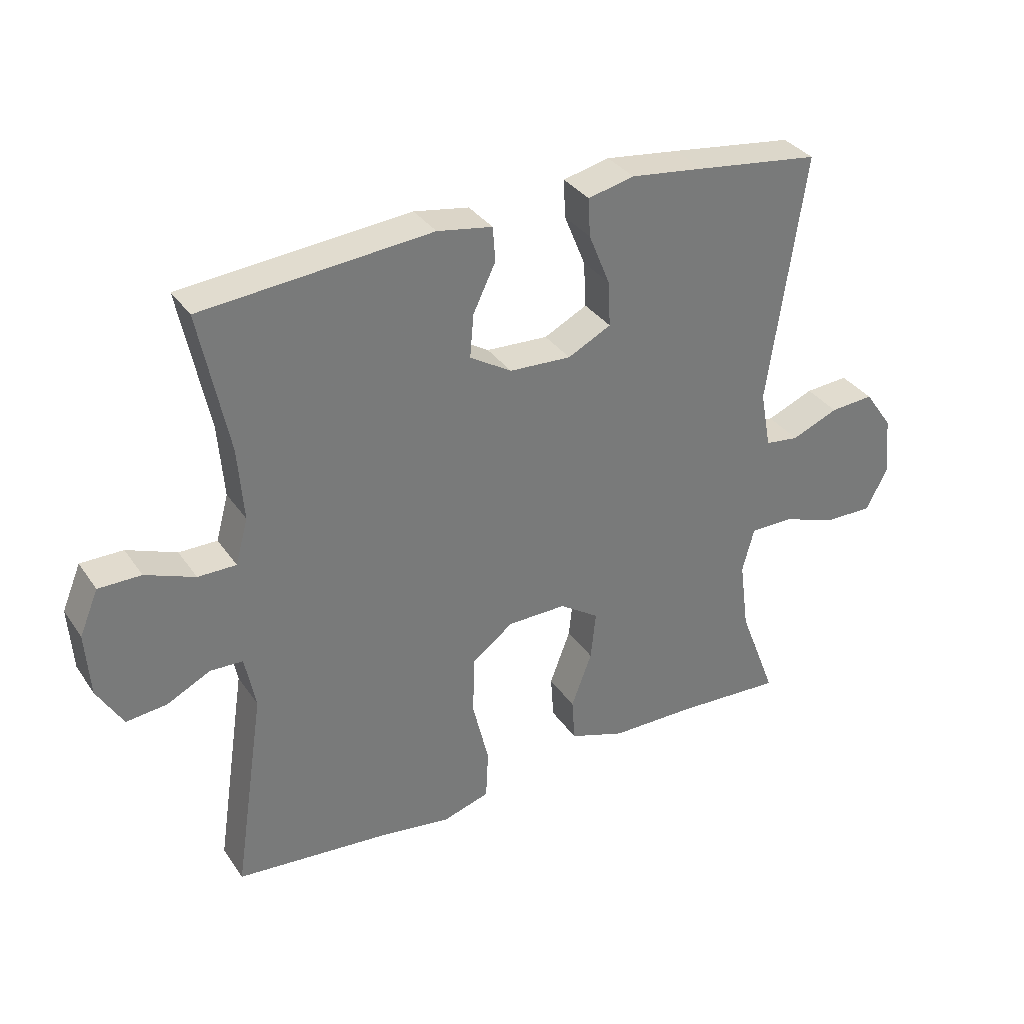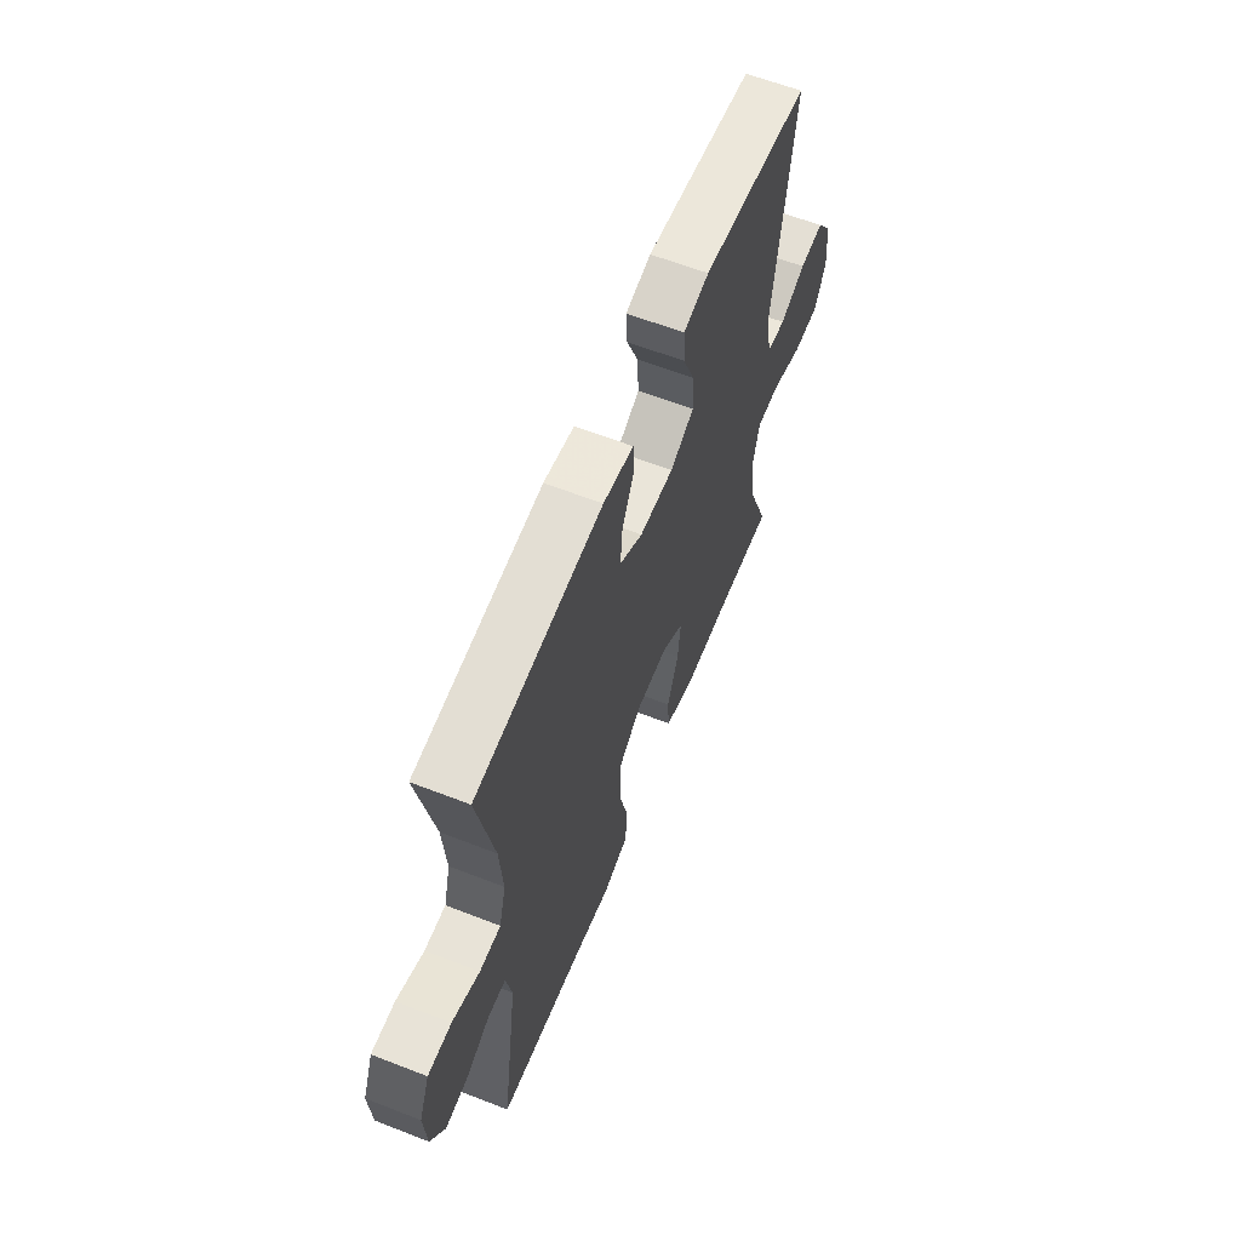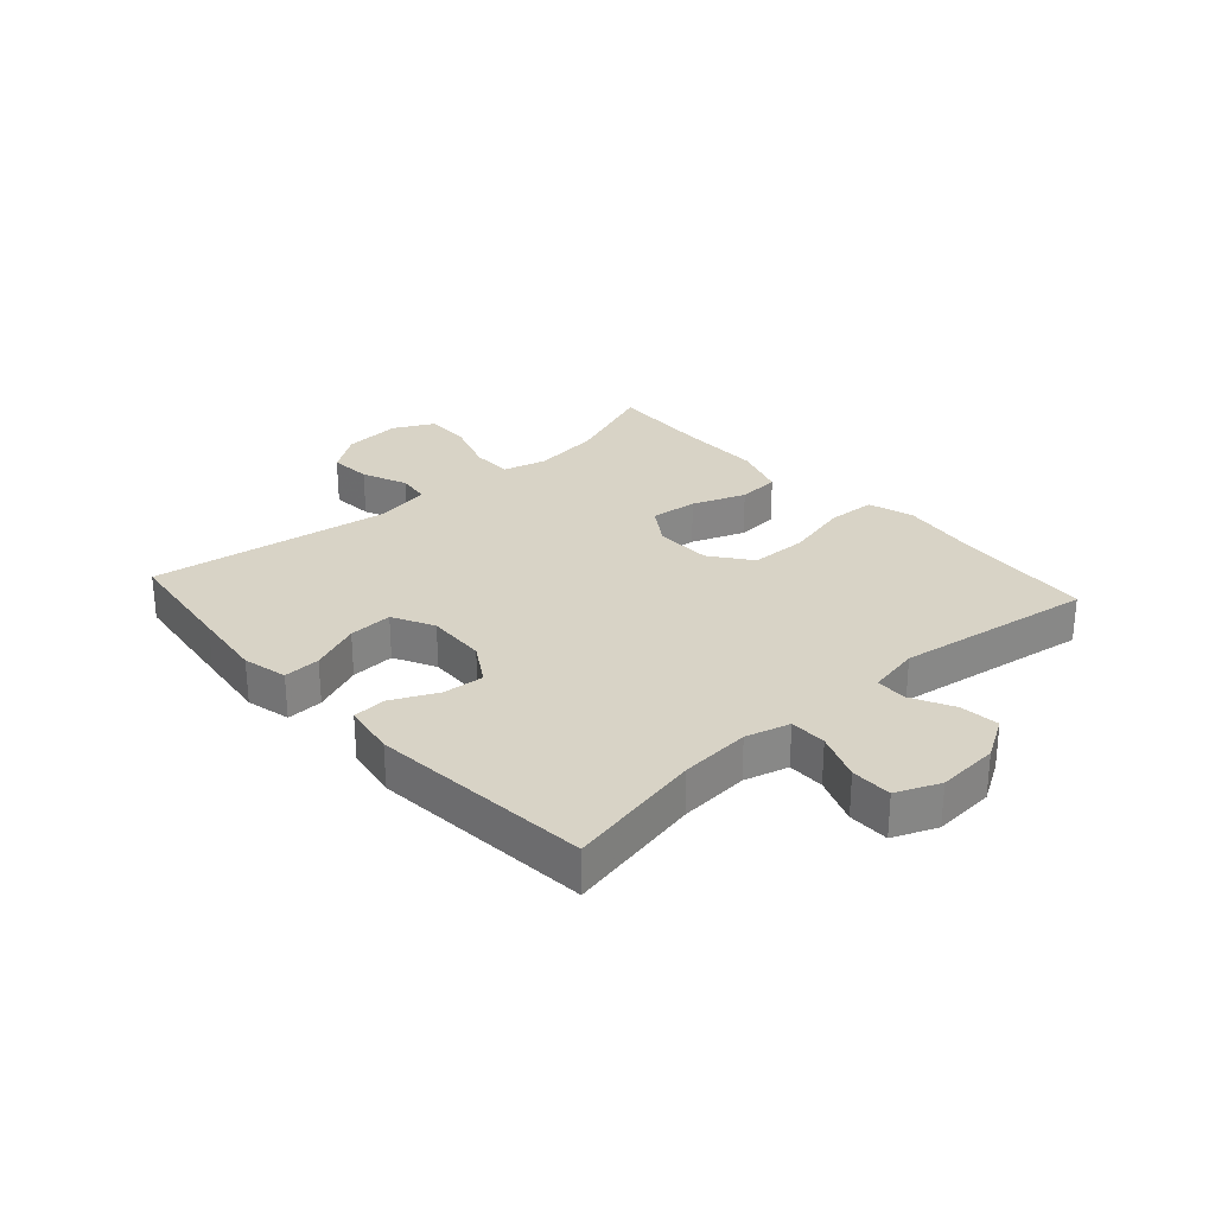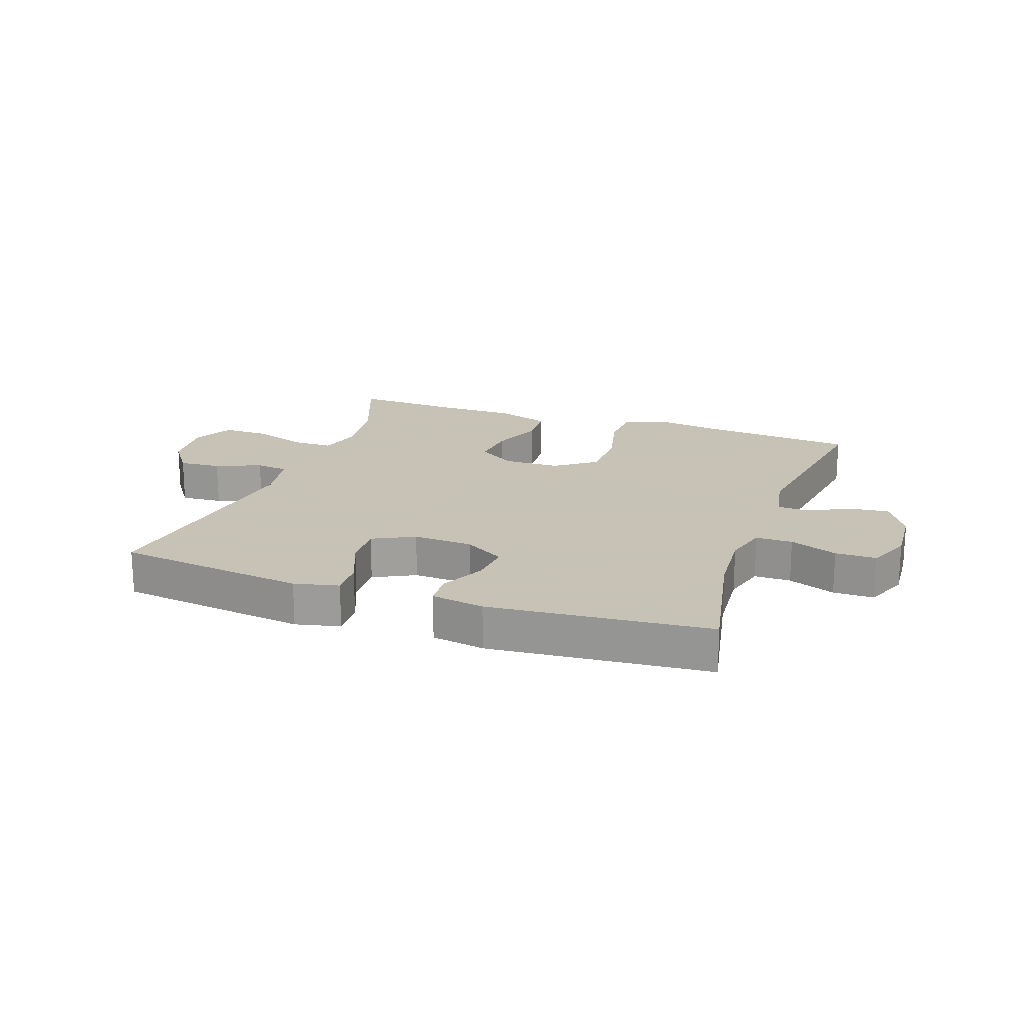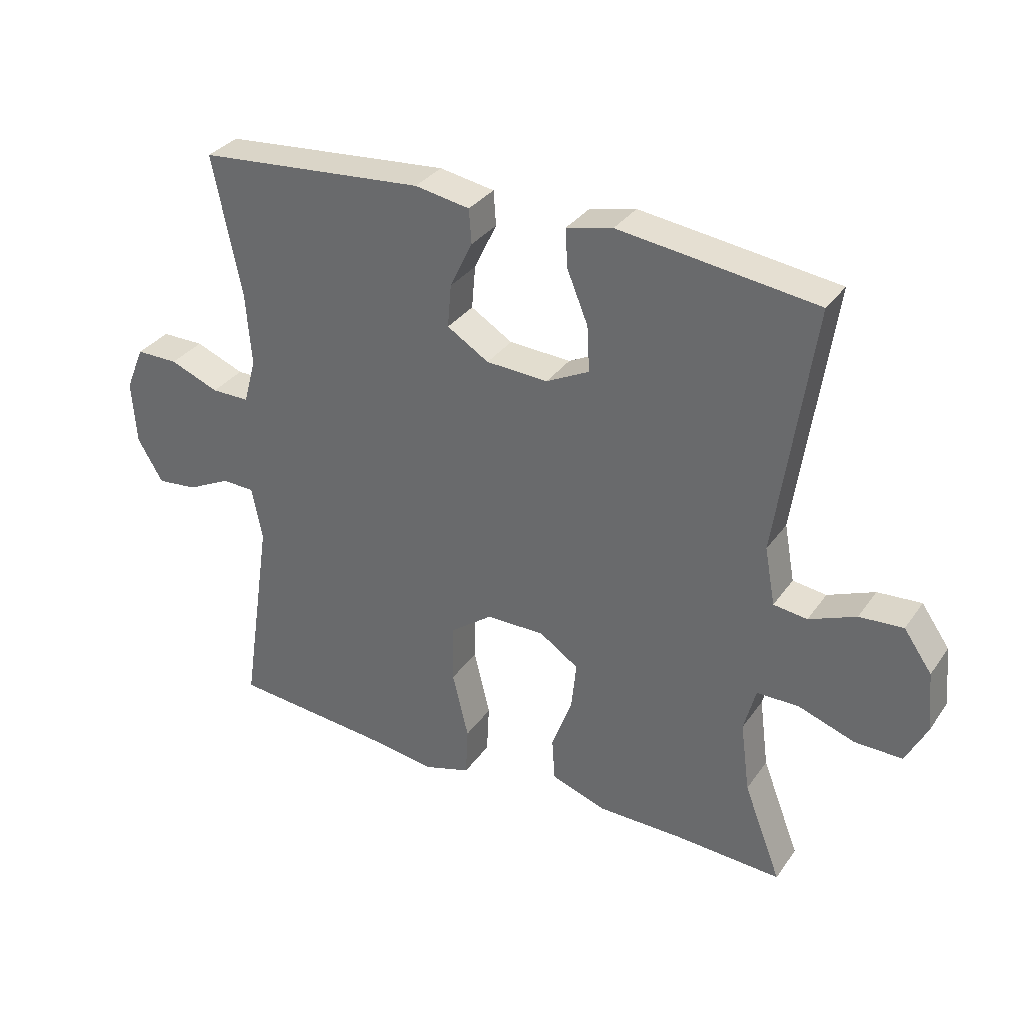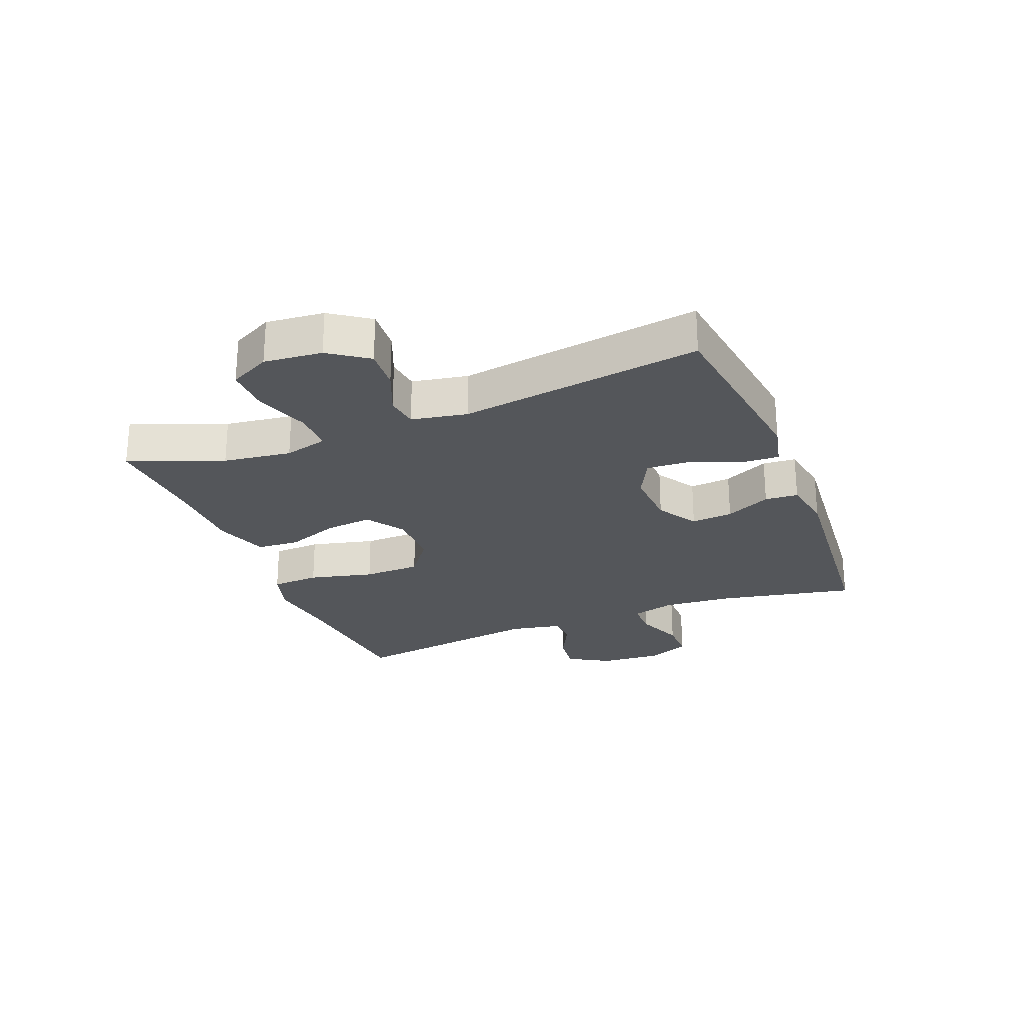
<metadata>
{"format":"obj","ext":"obj","renderer":"f3d","projection":"perspective","resolution":1024,"background":"white","views":[{"elev":33.8,"azim":150.7,"up":"+Z"},{"elev":61.8,"azim":111.6,"up":"+Z"},{"elev":28.0,"azim":48.0,"up":"+Y"},{"elev":19.1,"azim":19.4,"up":"+Y"},{"elev":32.9,"azim":-150.4,"up":"+Z"},{"elev":-25.2,"azim":-68.3,"up":"+Y"}]}
</metadata>
<code>
v 0.5 0.07 0.5
v 0.454 0.07 0.274
v 0.445 0.07 0.158
v 0.465 0.07 0.085
v 0.526 0.07 0.085
v 0.605 0.07 0.116
v 0.673 0.07 0.116
v 0.703 0.07 0.044
v 0.696 0.07 -0.058
v 0.655 0.07 -0.127
v 0.59 0.07 -0.12
v 0.52 0.07 -0.085
v 0.468 0.07 -0.087
v 0.451 0.07 -0.173
v 0.5 0.07 -0.5
v 0.254 0.07 -0.522
v 0.139 0.07 -0.538
v 0.064 0.07 -0.515
v 0.06 0.07 -0.435
v 0.086 0.07 -0.328
v 0.084 0.07 -0.233
v 0.017 0.07 -0.183
v -0.077 0.07 -0.182
v -0.14 0.07 -0.224
v -0.132 0.07 -0.302
v -0.099 0.07 -0.39
v -0.104 0.07 -0.46
v -0.193 0.07 -0.49
v -0.329 0.07 -0.491
v -0.5 0.07 -0.5
v -0.44 0.07 -0.344
v -0.425 0.07 -0.231
v -0.444 0.07 -0.159
v -0.512 0.07 -0.159
v -0.602 0.07 -0.19
v -0.678 0.07 -0.191
v -0.712 0.07 -0.124
v -0.703 0.07 -0.028
v -0.658 0.07 0.036
v -0.588 0.07 0.031
v -0.513 0.07 0
v -0.459 0.07 0.007
v -0.442 0.07 0.099
v -0.5 0.07 0.5
v -0.302 0.07 0.526
v -0.184 0.07 0.541
v -0.11 0.07 0.524
v -0.113 0.07 0.463
v -0.147 0.07 0.38
v -0.151 0.07 0.307
v -0.082 0.07 0.272
v 0.017 0.07 0.277
v 0.084 0.07 0.318
v 0.078 0.07 0.387
v 0.042 0.07 0.462
v 0.046 0.07 0.517
v 0.134 0.07 0.532
v 0.5 0 0.5
v 0.454 0 0.274
v 0.445 0 0.158
v 0.465 0 0.085
v 0.526 0 0.085
v 0.605 0 0.116
v 0.673 0 0.116
v 0.703 0 0.044
v 0.696 0 -0.058
v 0.655 0 -0.127
v 0.59 0 -0.12
v 0.52 0 -0.085
v 0.468 0 -0.087
v 0.451 0 -0.173
v 0.5 0 -0.5
v 0.254 0 -0.522
v 0.139 0 -0.538
v 0.064 0 -0.515
v 0.06 0 -0.435
v 0.086 0 -0.328
v 0.084 0 -0.233
v 0.017 0 -0.183
v -0.077 0 -0.182
v -0.14 0 -0.224
v -0.132 0 -0.302
v -0.099 0 -0.39
v -0.104 0 -0.46
v -0.193 0 -0.49
v -0.329 0 -0.491
v -0.5 0 -0.5
v -0.44 0 -0.344
v -0.425 0 -0.231
v -0.444 0 -0.159
v -0.512 0 -0.159
v -0.602 0 -0.19
v -0.678 0 -0.191
v -0.712 0 -0.124
v -0.703 0 -0.028
v -0.658 0 0.036
v -0.588 0 0.031
v -0.513 0 0
v -0.459 0 0.007
v -0.442 0 0.099
v -0.5 0 0.5
v -0.302 0 0.526
v -0.184 0 0.541
v -0.11 0 0.524
v -0.113 0 0.463
v -0.147 0 0.38
v -0.151 0 0.307
v -0.082 0 0.272
v 0.017 0 0.277
v 0.084 0 0.318
v 0.078 0 0.387
v 0.042 0 0.462
v 0.046 0 0.517
v 0.134 0 0.532
f 54 55 56 57
f 53 54 57 1
f 52 53 1 2
f 51 52 2 3
f 46 47 48 49
f 46 49 50
f 43 44 45 46
f 42 43 46 50
f 38 39 40 41
f 38 41 42
f 37 38 42
f 34 35 36 37
f 33 34 37 42
f 32 33 42 50
f 29 30 31
f 25 26 27 28
f 24 25 28 29
f 17 18 19 20
f 16 17 20 21
f 14 15 16 21
f 13 14 21 22
f 9 10 11 12
f 9 12 13
f 8 9 13
f 5 6 7 8
f 4 5 8 13
f 51 3 4 13
f 24 29 31 32
f 23 24 32 50
f 23 50 51
f 13 22 23 51
f 114 113 112 111
f 58 114 111 110
f 59 58 110 109
f 60 59 109 108
f 106 105 104 103
f 107 106 103
f 103 102 101 100
f 107 103 100 99
f 98 97 96 95
f 99 98 95
f 99 95 94
f 94 93 92 91
f 99 94 91 90
f 107 99 90 89
f 88 87 86
f 85 84 83 82
f 86 85 82 81
f 77 76 75 74
f 78 77 74 73
f 78 73 72 71
f 79 78 71 70
f 69 68 67 66
f 70 69 66
f 70 66 65
f 65 64 63 62
f 70 65 62 61
f 70 61 60 108
f 89 88 86 81
f 107 89 81 80
f 108 107 80
f 108 80 79 70
f 1 58 59 2
f 2 59 60 3
f 3 60 61 4
f 4 61 62 5
f 5 62 63 6
f 6 63 64 7
f 7 64 65 8
f 8 65 66 9
f 9 66 67 10
f 10 67 68 11
f 11 68 69 12
f 12 69 70 13
f 13 70 71 14
f 14 71 72 15
f 15 72 73 16
f 16 73 74 17
f 17 74 75 18
f 18 75 76 19
f 19 76 77 20
f 20 77 78 21
f 21 78 79 22
f 22 79 80 23
f 23 80 81 24
f 24 81 82 25
f 25 82 83 26
f 26 83 84 27
f 27 84 85 28
f 28 85 86 29
f 29 86 87 30
f 30 87 88 31
f 31 88 89 32
f 32 89 90 33
f 33 90 91 34
f 34 91 92 35
f 35 92 93 36
f 36 93 94 37
f 37 94 95 38
f 38 95 96 39
f 39 96 97 40
f 40 97 98 41
f 41 98 99 42
f 42 99 100 43
f 43 100 101 44
f 44 101 102 45
f 45 102 103 46
f 46 103 104 47
f 47 104 105 48
f 48 105 106 49
f 49 106 107 50
f 50 107 108 51
f 51 108 109 52
f 52 109 110 53
f 53 110 111 54
f 54 111 112 55
f 55 112 113 56
f 56 113 114 57
f 57 114 58 1

</code>
